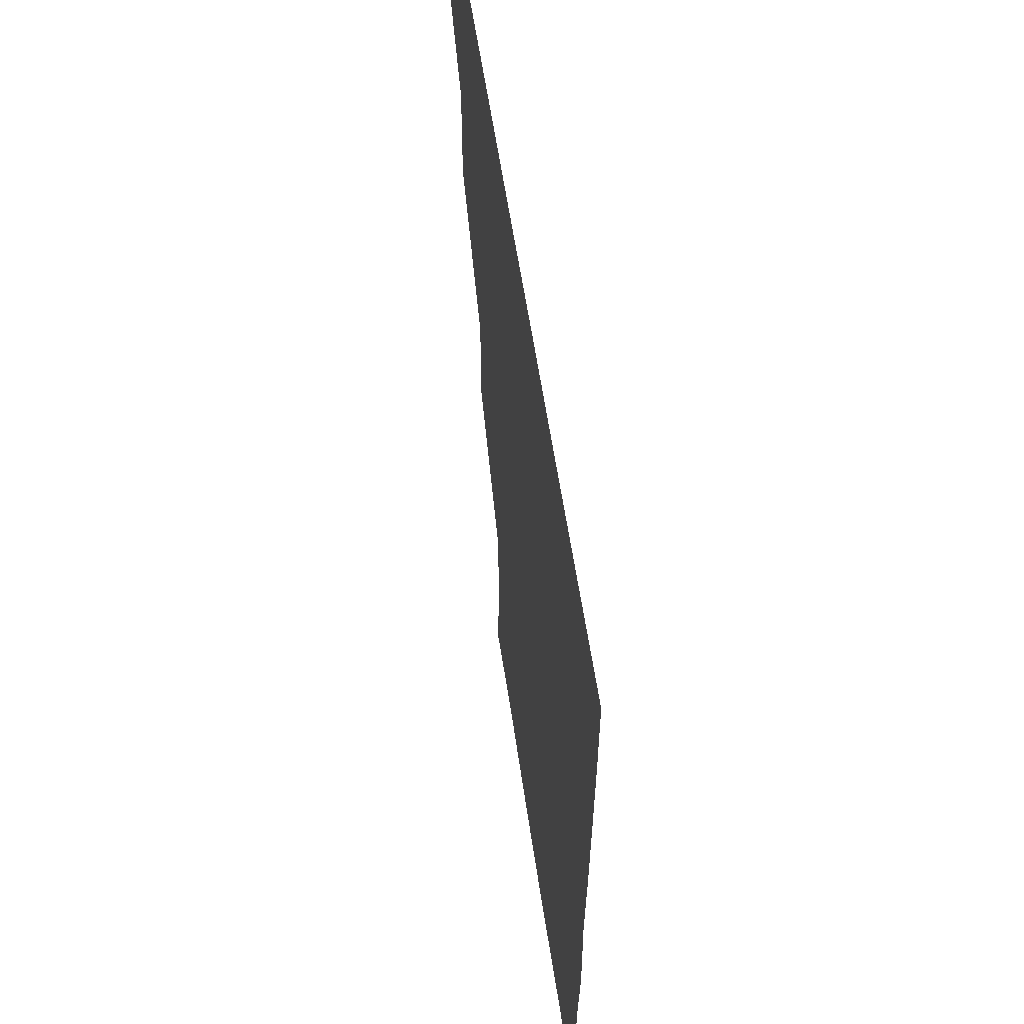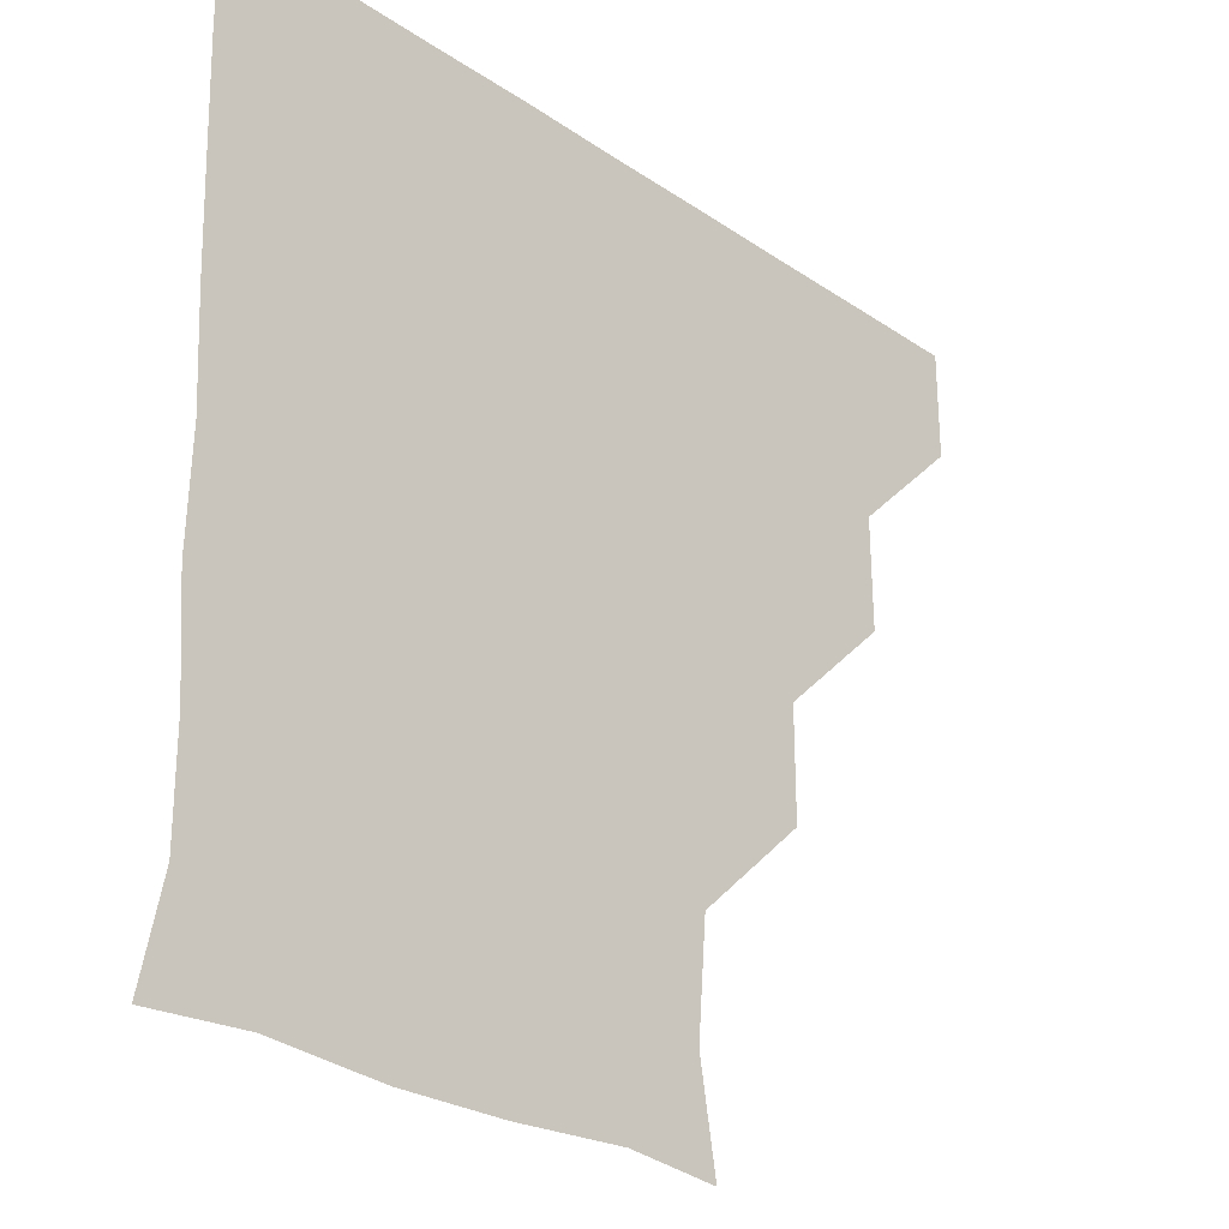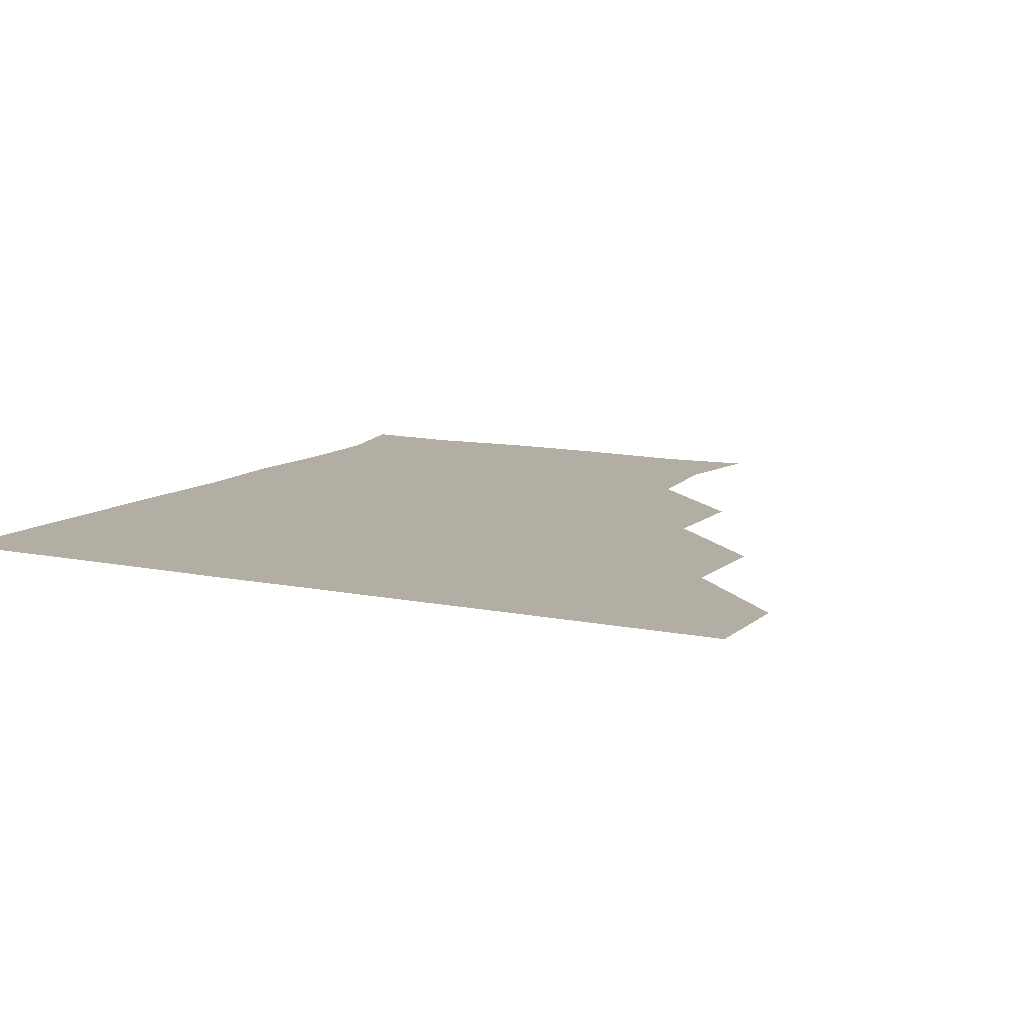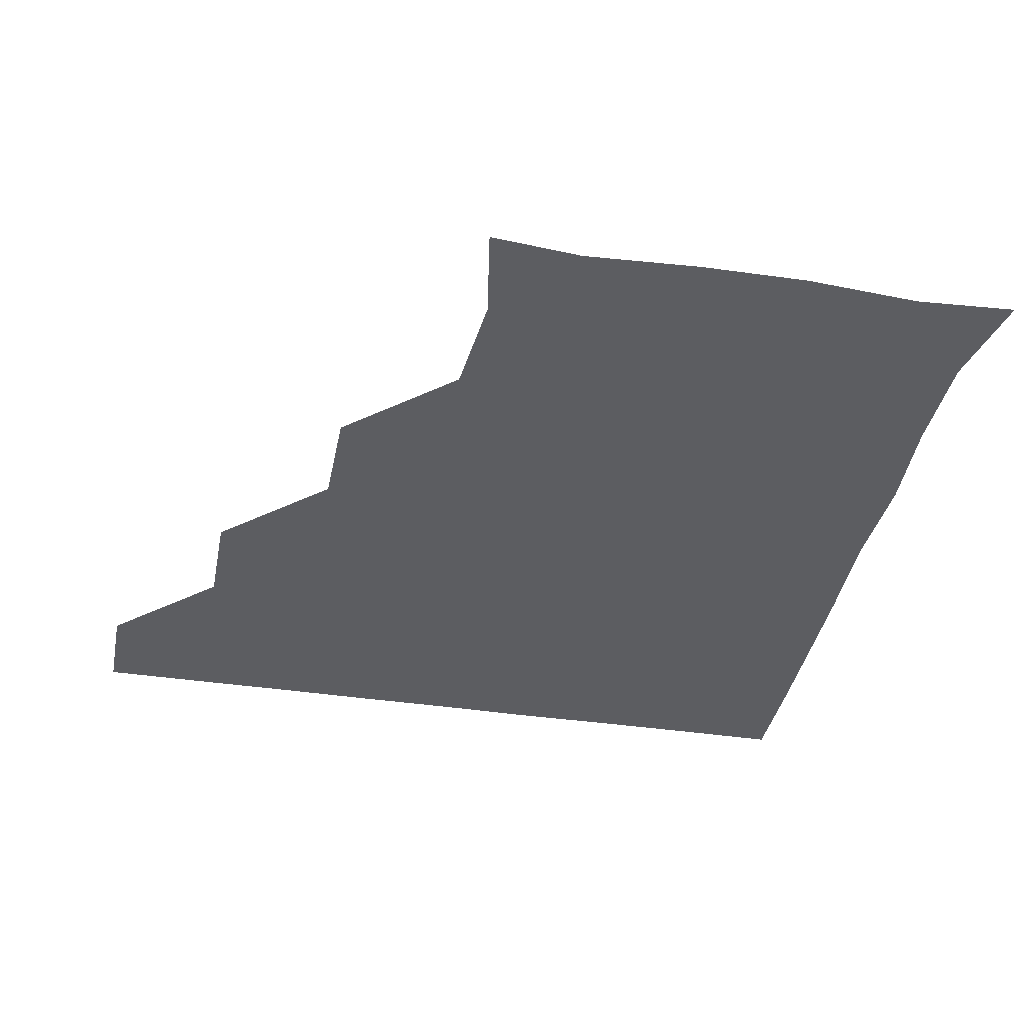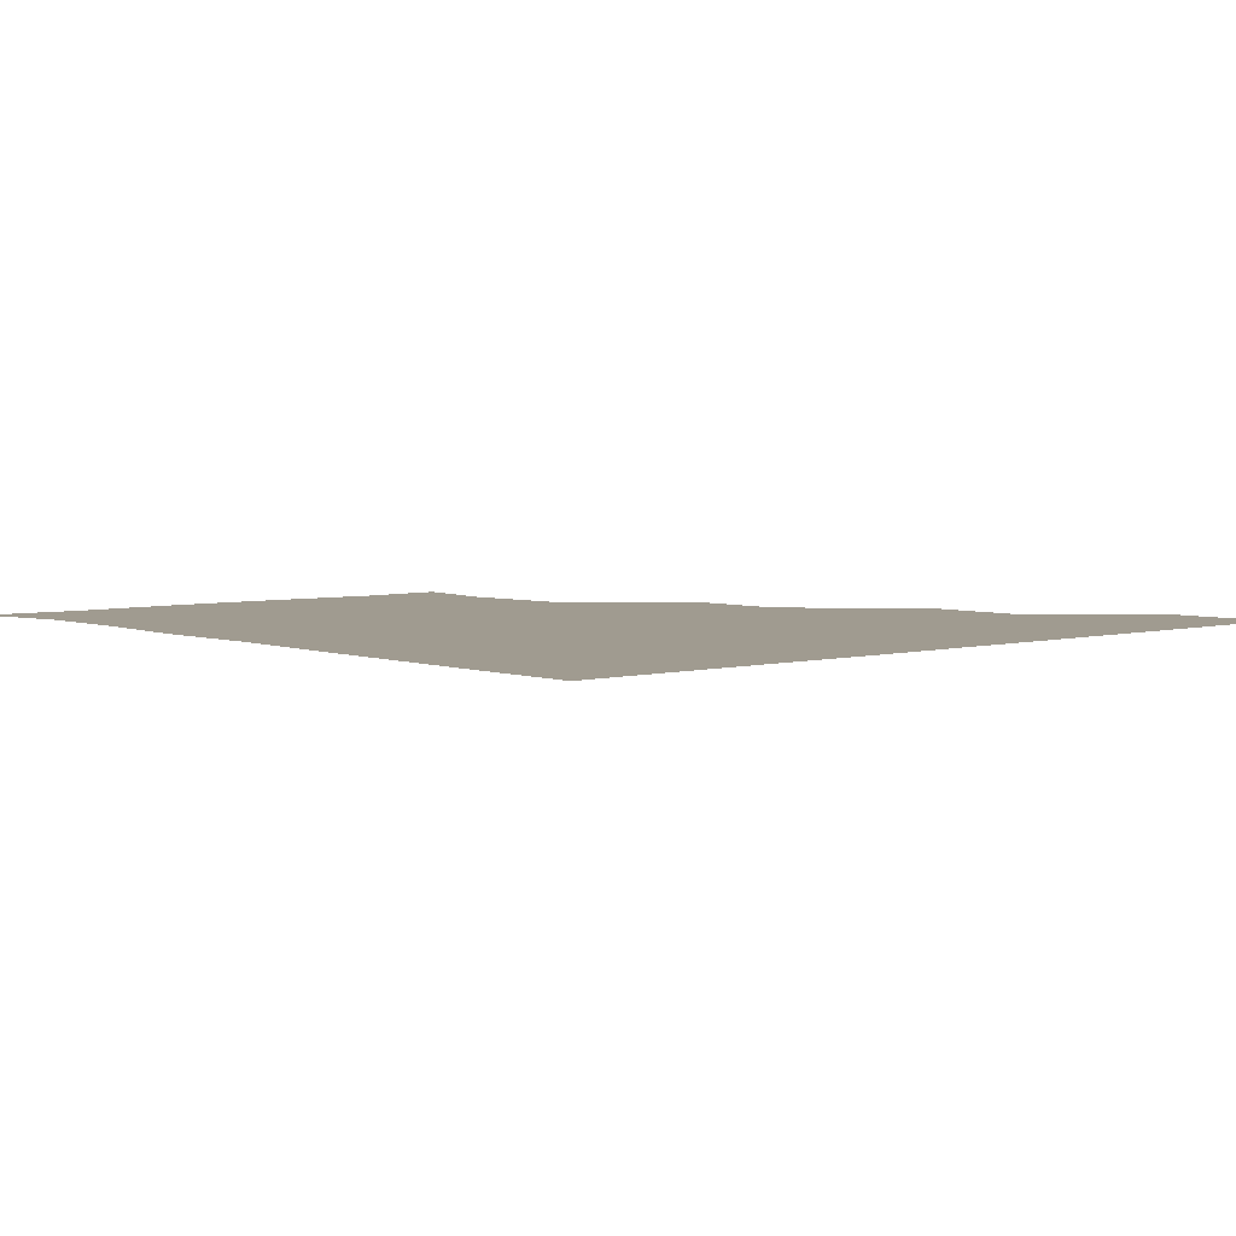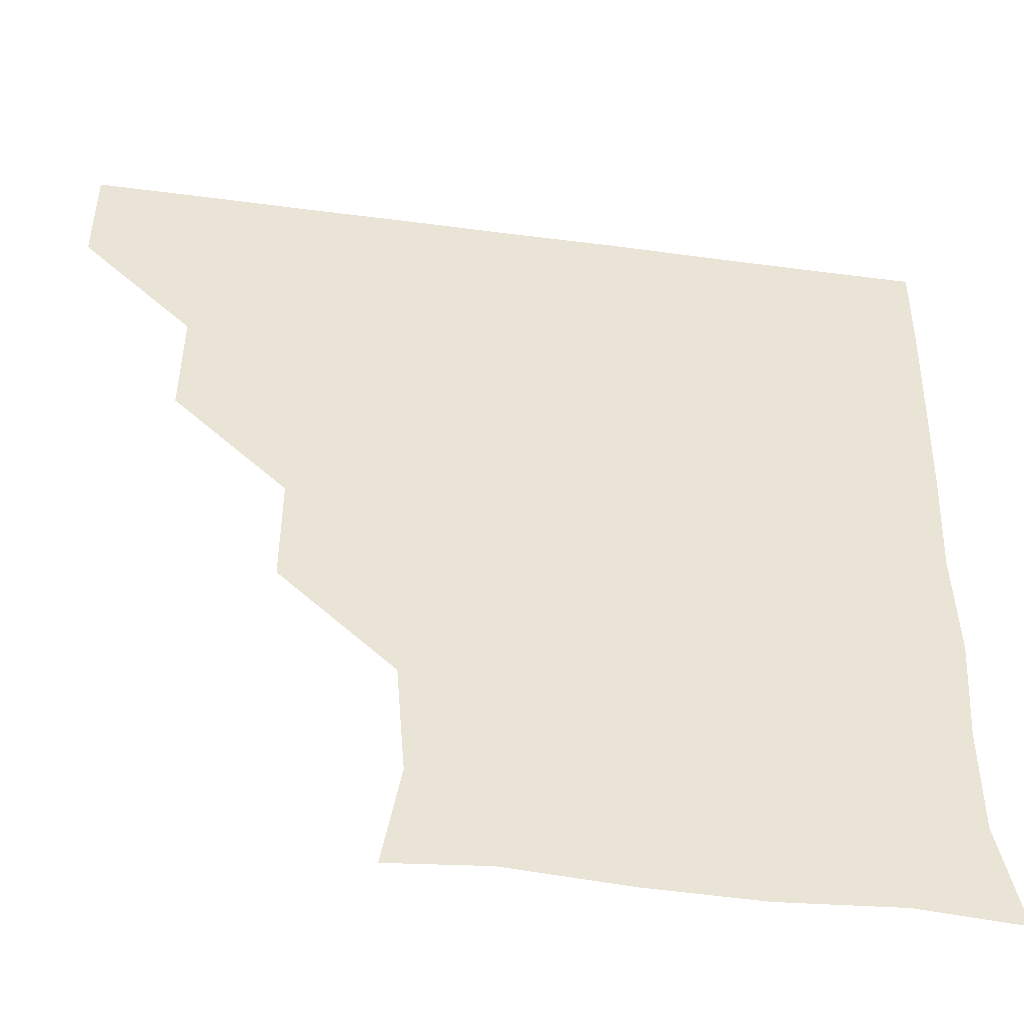
<metadata>
{"format":"obj","ext":"obj","renderer":"f3d","projection":"perspective","resolution":1024,"background":"white","views":[{"elev":58.8,"azim":81.6,"up":"+Y"},{"elev":-27.4,"azim":133.8,"up":"+Y"},{"elev":10.9,"azim":-152.6,"up":"+Z"},{"elev":-36.9,"azim":-11.3,"up":"+Z"},{"elev":4.2,"azim":138.5,"up":"+Z"},{"elev":-47.3,"azim":-8.5,"up":"+Y"}]}
</metadata>
<code>
v 451 360.9 0
v 451.1 391 0
v 481.5 299.3 0
v 481.8 330.7 0
v 481.2 361.1 0
v 481 391.1 0
v 512.5 238.6 0
v 512.5 269.6 0
v 511.6 301.7 0
v 511.3 331.4 0
v 511.1 361 0
v 511 391 0
v 541.3 149.5 0
v 546.2 178.1 0
v 543.7 209.5 0
v 541.7 241 0
v 541.3 271.8 0
v 541.4 301.7 0
v 541.2 331.2 0
v 541 361 0
v 540.9 391.1 0
v 567.7 151.7 0
v 572.2 182.6 0
v 572.3 211.9 0
v 571.6 241.9 0
v 571.2 271.8 0
v 571.3 301.8 0
v 571.2 331.2 0
v 571.3 360.8 0
v 570.9 391.1 0
v 600.7 149.6 0
v 601.9 181.4 0
v 601.1 212.8 0
v 601.2 242.2 0
v 601.3 271.8 0
v 601.1 301.5 0
v 601.2 331.3 0
v 601.2 360.8 0
v 600.7 391.3 0
v 631.4 149 0
v 631 182.9 0
v 630.7 213.3 0
v 630.8 242.5 0
v 631.1 272.3 0
v 631.2 301.8 0
v 631.1 331.2 0
v 631.3 361 0
v 630.7 391 0
v 664.2 151.1 0
v 659.5 182.9 0
v 659.6 213 0
v 660.2 242 0
v 660.6 271.9 0
v 660.7 302.2 0
v 661.1 331.6 0
v 661.2 361.2 0
v 661 390.9 0
v 692.3 149.1 0
v 686.4 177.7 0
v 686.5 207.9 0
v 688.6 237.7 0
v 687.7 269.2 0
v 689.1 299.9 0
v 690 330.8 0
v 690.7 361.2 0
v 691 391 0
v 721 391 0
f 4 5 1
f 1 5 2
f 5 6 2
f 8 9 3
f 3 9 4
f 9 10 4
f 4 10 5
f 10 11 5
f 5 11 6
f 11 12 6
f 15 16 7
f 7 16 8
f 16 17 8
f 8 17 9
f 17 18 9
f 9 18 10
f 18 19 10
f 10 19 11
f 19 20 11
f 11 20 12
f 20 21 12
f 13 22 14
f 22 23 14
f 14 23 15
f 23 24 15
f 15 24 16
f 24 25 16
f 16 25 17
f 25 26 17
f 17 26 18
f 26 27 18
f 18 27 19
f 27 28 19
f 19 28 20
f 28 29 20
f 20 29 21
f 29 30 21
f 22 31 23
f 31 32 23
f 23 32 24
f 32 33 24
f 24 33 25
f 33 34 25
f 25 34 26
f 34 35 26
f 26 35 27
f 35 36 27
f 27 36 28
f 36 37 28
f 28 37 29
f 37 38 29
f 29 38 30
f 38 39 30
f 31 40 32
f 40 41 32
f 32 41 33
f 41 42 33
f 33 42 34
f 42 43 34
f 34 43 35
f 43 44 35
f 35 44 36
f 44 45 36
f 36 45 37
f 45 46 37
f 37 46 38
f 46 47 38
f 38 47 39
f 47 48 39
f 40 49 41
f 49 50 41
f 41 50 42
f 50 51 42
f 42 51 43
f 51 52 43
f 43 52 44
f 52 53 44
f 44 53 45
f 53 54 45
f 45 54 46
f 54 55 46
f 46 55 47
f 55 56 47
f 47 56 48
f 56 57 48
f 49 58 50
f 58 59 50
f 50 59 51
f 59 60 51
f 51 60 52
f 60 61 52
f 52 61 53
f 61 62 53
f 53 62 54
f 62 63 54
f 54 63 55
f 63 64 55
f 55 64 56
f 64 65 56
f 56 65 57
f 65 66 57

</code>
